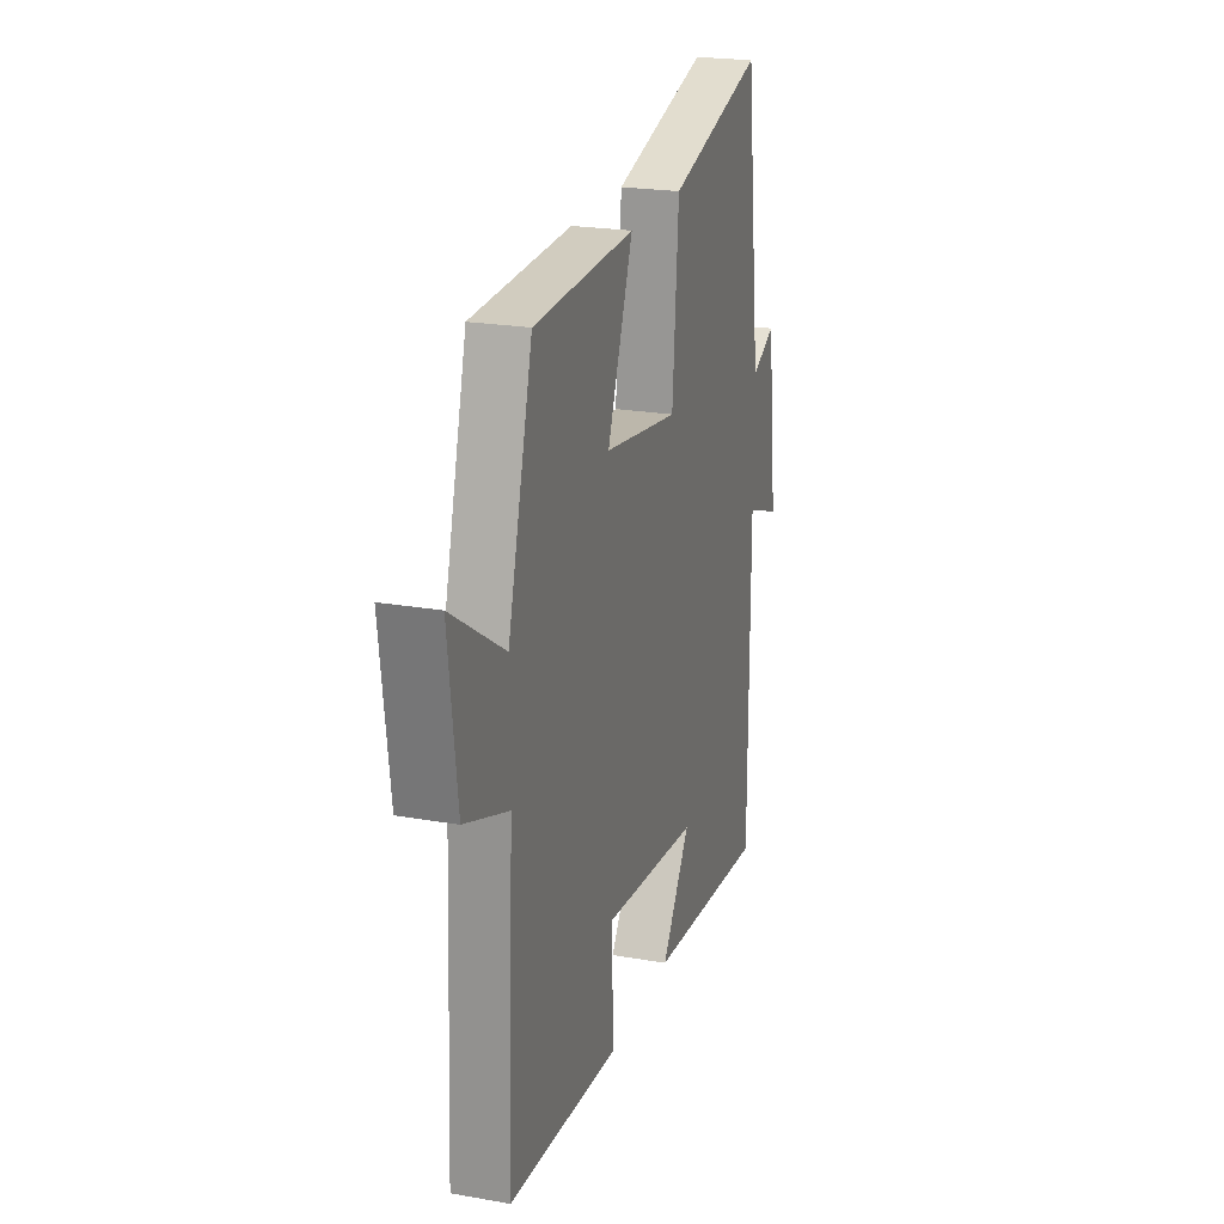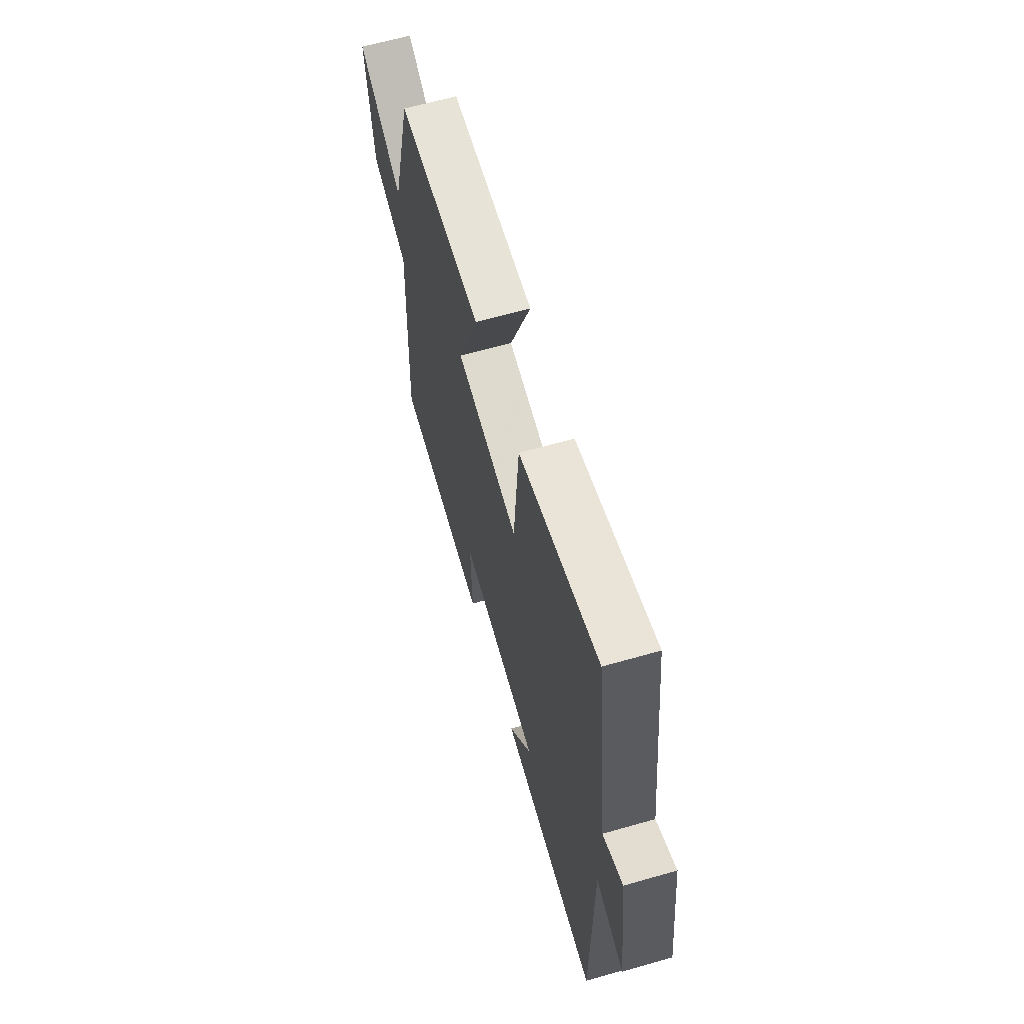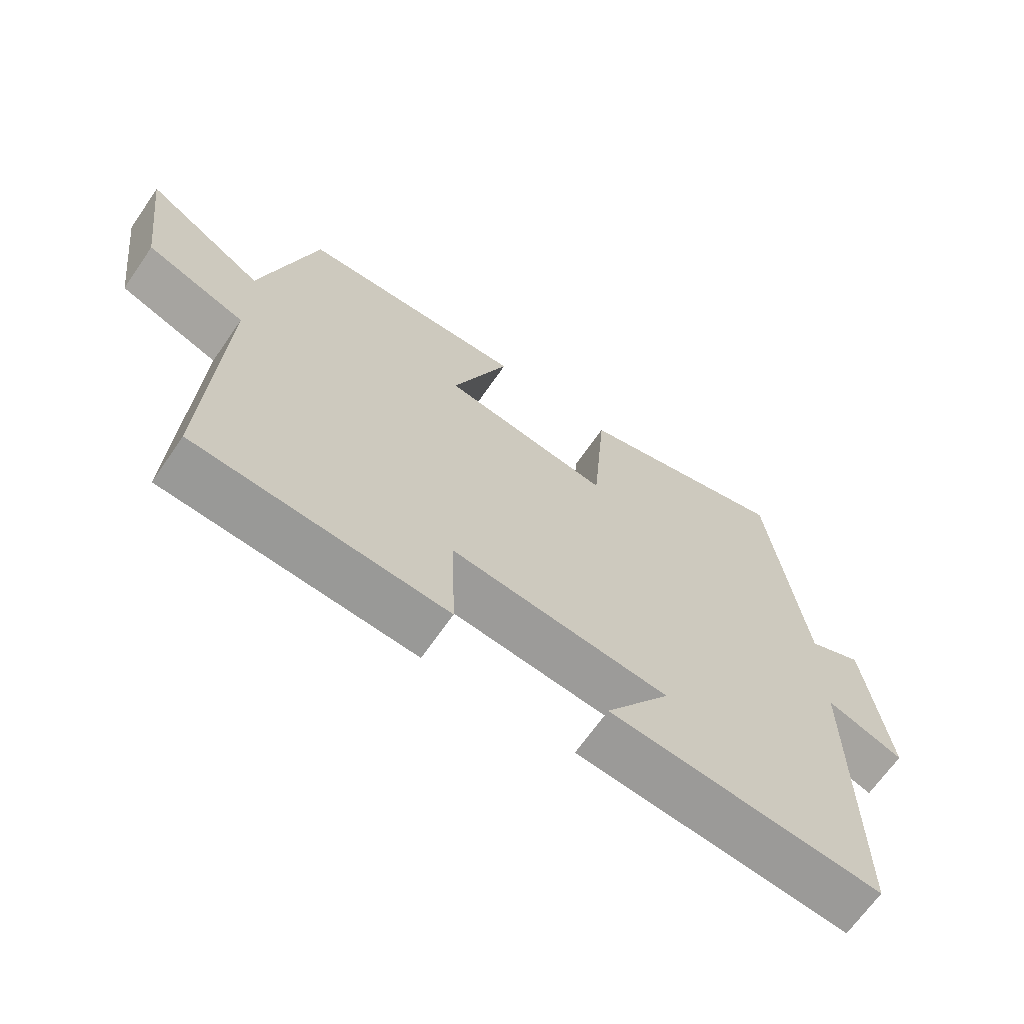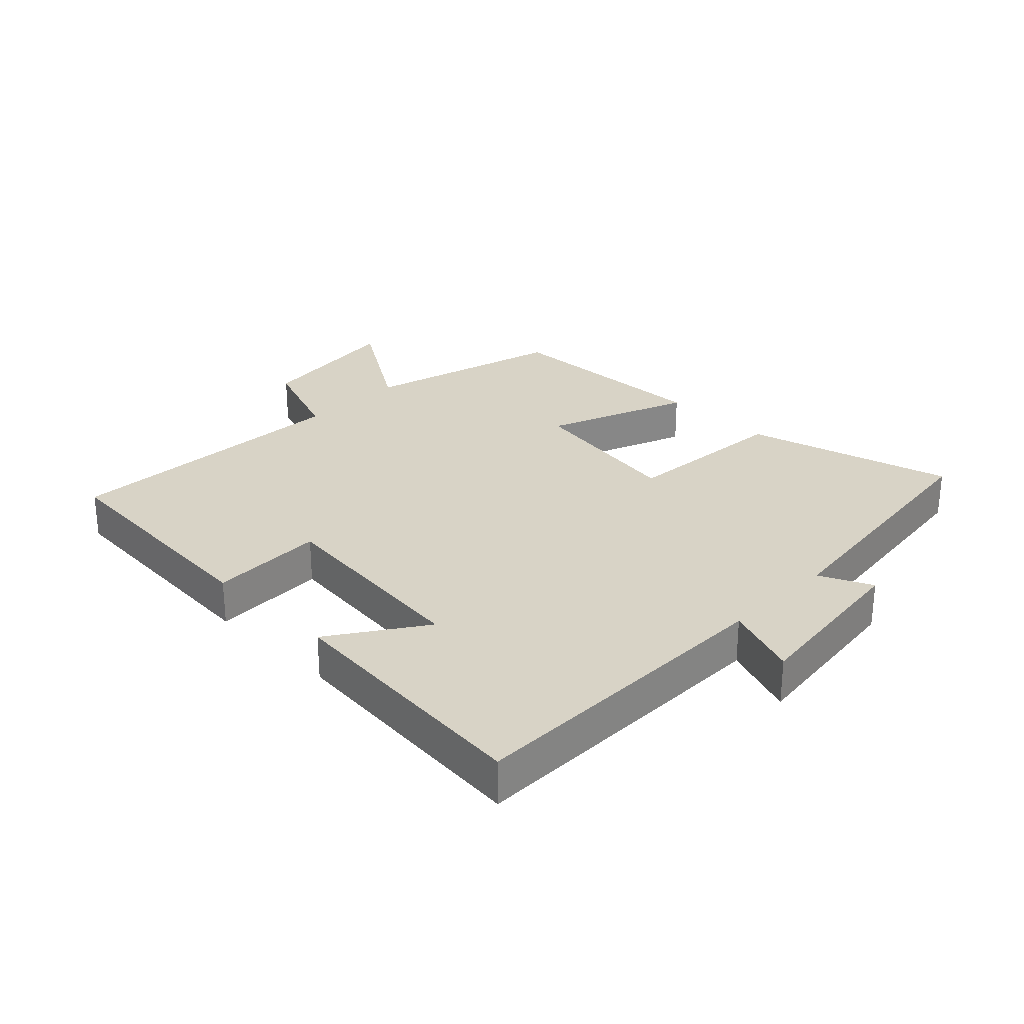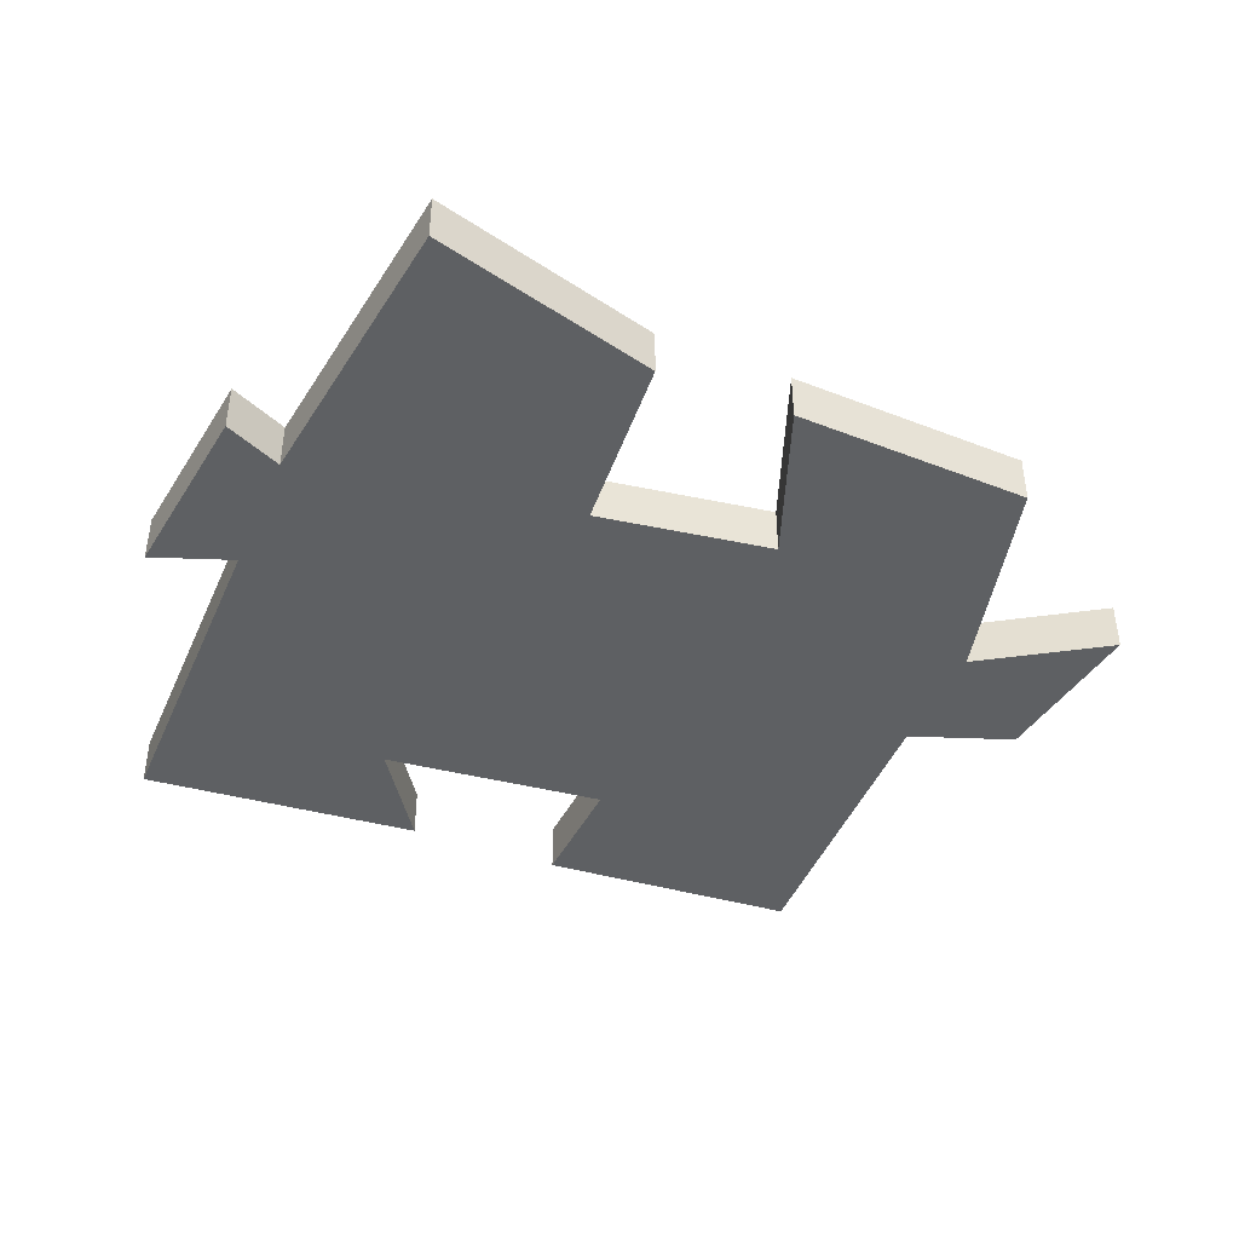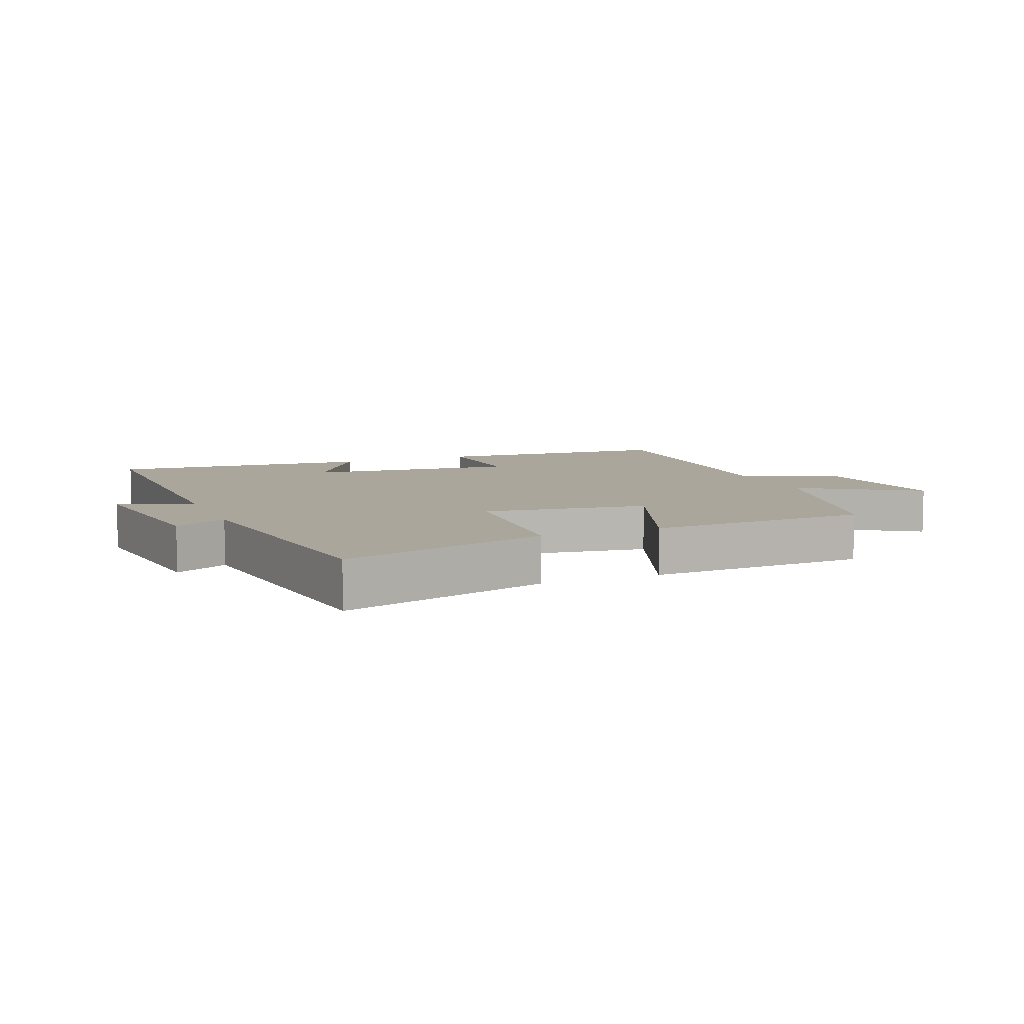
<metadata>
{"format":"obj","ext":"obj","renderer":"f3d","projection":"perspective","resolution":1024,"background":"white","views":[{"elev":22.1,"azim":107.1,"up":"+Z"},{"elev":63.7,"azim":-106.1,"up":"+Z"},{"elev":-67.1,"azim":145.3,"up":"+Z"},{"elev":28.1,"azim":-135.3,"up":"+Y"},{"elev":-42.3,"azim":-22.8,"up":"+Y"},{"elev":8.0,"azim":-22.5,"up":"+Y"}]}
</metadata>
<code>
v -0.499 0.07 -0.536
v -0.5 0.07 -0.026
v -0.617 0.07 -0.069
v -0.583 0.07 0.205
v -0.5 0.07 0.166
v -0.447 0.07 0.591
v -0.119 0.07 0.5
v -0.098 0.07 0.235
v 0.158 0.07 0.273
v 0.071 0.07 0.5
v 0.416 0.07 0.486
v 0.5 0.07 0.17
v 0.68 0.07 0.285
v 0.65 0.07 0.047
v 0.5 0.07 -0.008
v 0.521 0.07 -0.474
v 0.14 0.07 -0.5
v 0.146 0.07 -0.319
v -0.184 0.07 -0.353
v -0.086 0.07 -0.5
v -0.499 0 -0.536
v -0.5 0 -0.026
v -0.617 0 -0.069
v -0.583 0 0.205
v -0.5 0 0.166
v -0.447 0 0.591
v -0.119 0 0.5
v -0.098 0 0.235
v 0.158 0 0.273
v 0.071 0 0.5
v 0.416 0 0.486
v 0.5 0 0.17
v 0.68 0 0.285
v 0.65 0 0.047
v 0.5 0 -0.008
v 0.521 0 -0.474
v 0.14 0 -0.5
v 0.146 0 -0.319
v -0.184 0 -0.353
v -0.086 0 -0.5
f 19 20 1 2
f 18 19 2
f 15 16 17 18
f 15 18 2
f 12 13 14 15
f 11 12 15
f 10 11 15
f 9 10 15
f 8 9 15 2
f 7 8 2
f 6 7 2
f 5 6 2
f 2 3 4 5
f 22 21 40 39
f 22 39 38
f 38 37 36 35
f 22 38 35
f 35 34 33 32
f 35 32 31
f 35 31 30
f 35 30 29
f 22 35 29 28
f 22 28 27
f 22 27 26
f 22 26 25
f 25 24 23 22
f 1 21 22 2
f 2 22 23 3
f 3 23 24 4
f 4 24 25 5
f 5 25 26 6
f 6 26 27 7
f 7 27 28 8
f 8 28 29 9
f 9 29 30 10
f 10 30 31 11
f 11 31 32 12
f 12 32 33 13
f 13 33 34 14
f 14 34 35 15
f 15 35 36 16
f 16 36 37 17
f 17 37 38 18
f 18 38 39 19
f 19 39 40 20
f 20 40 21 1

</code>
